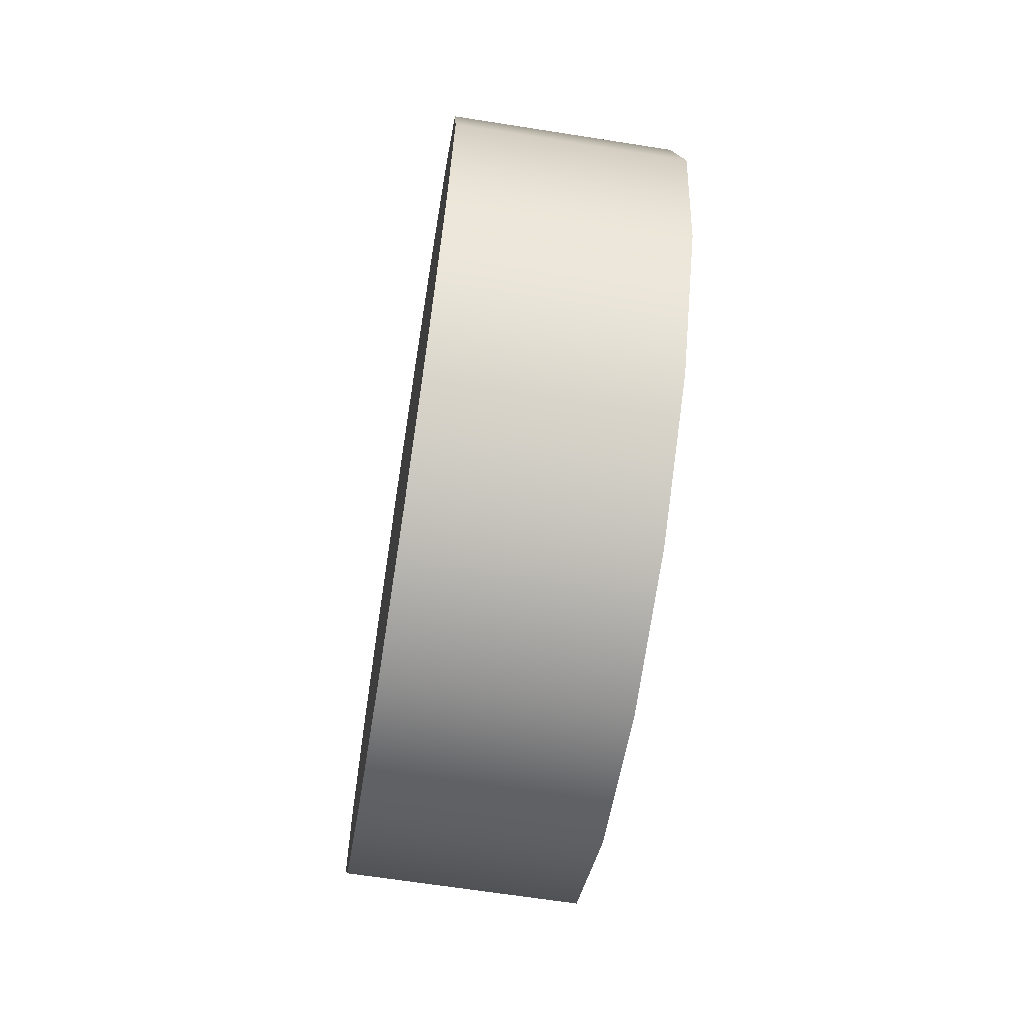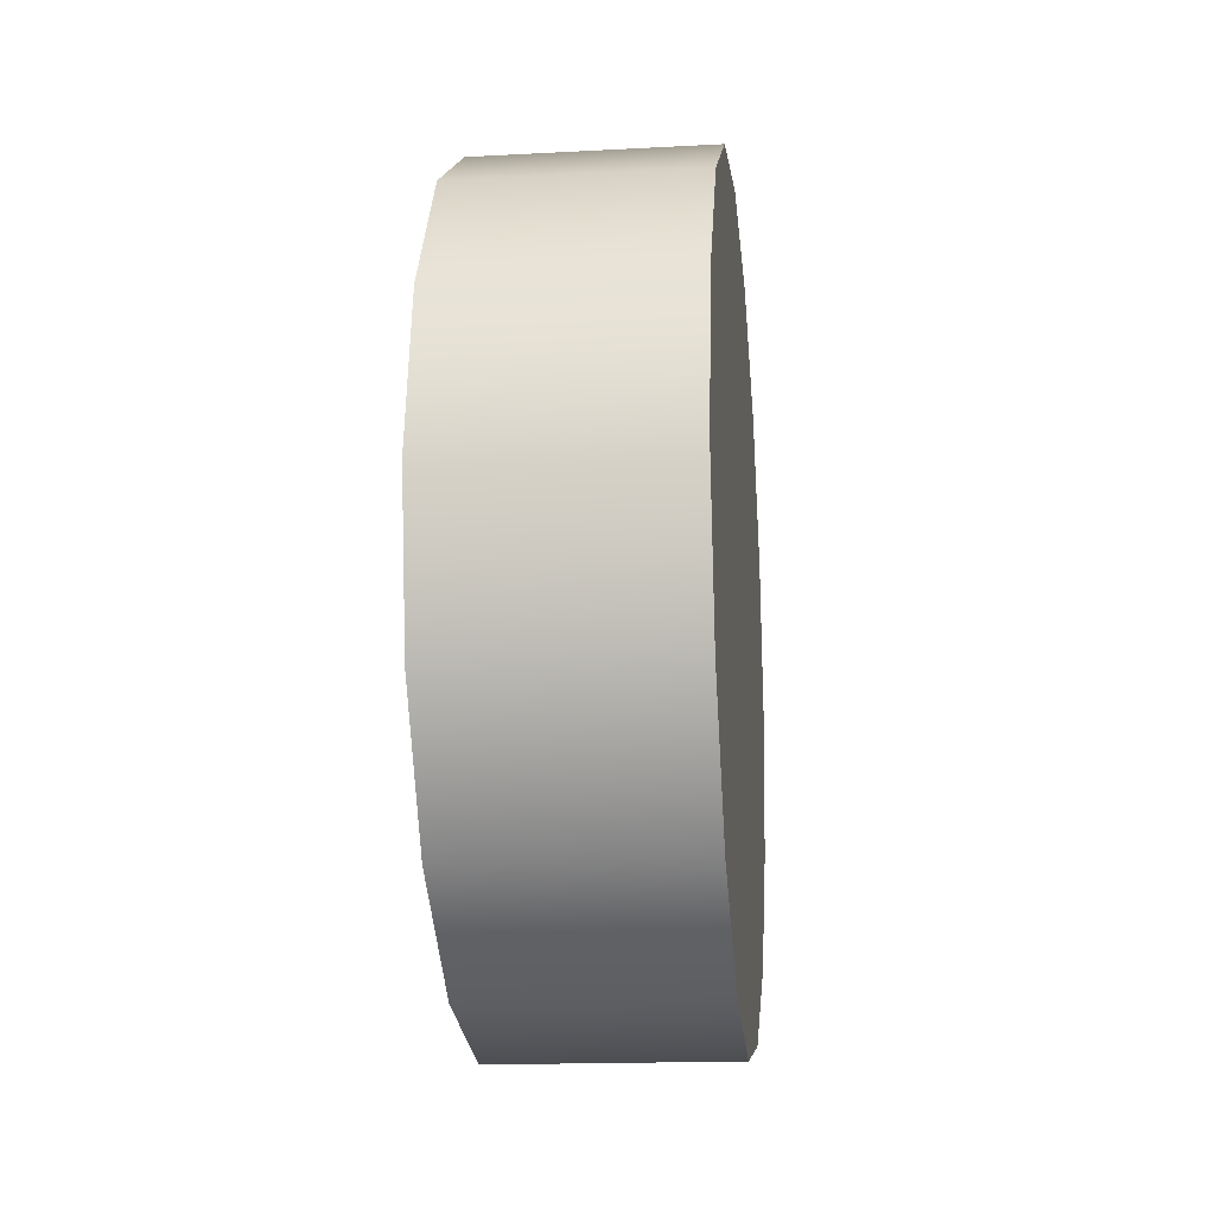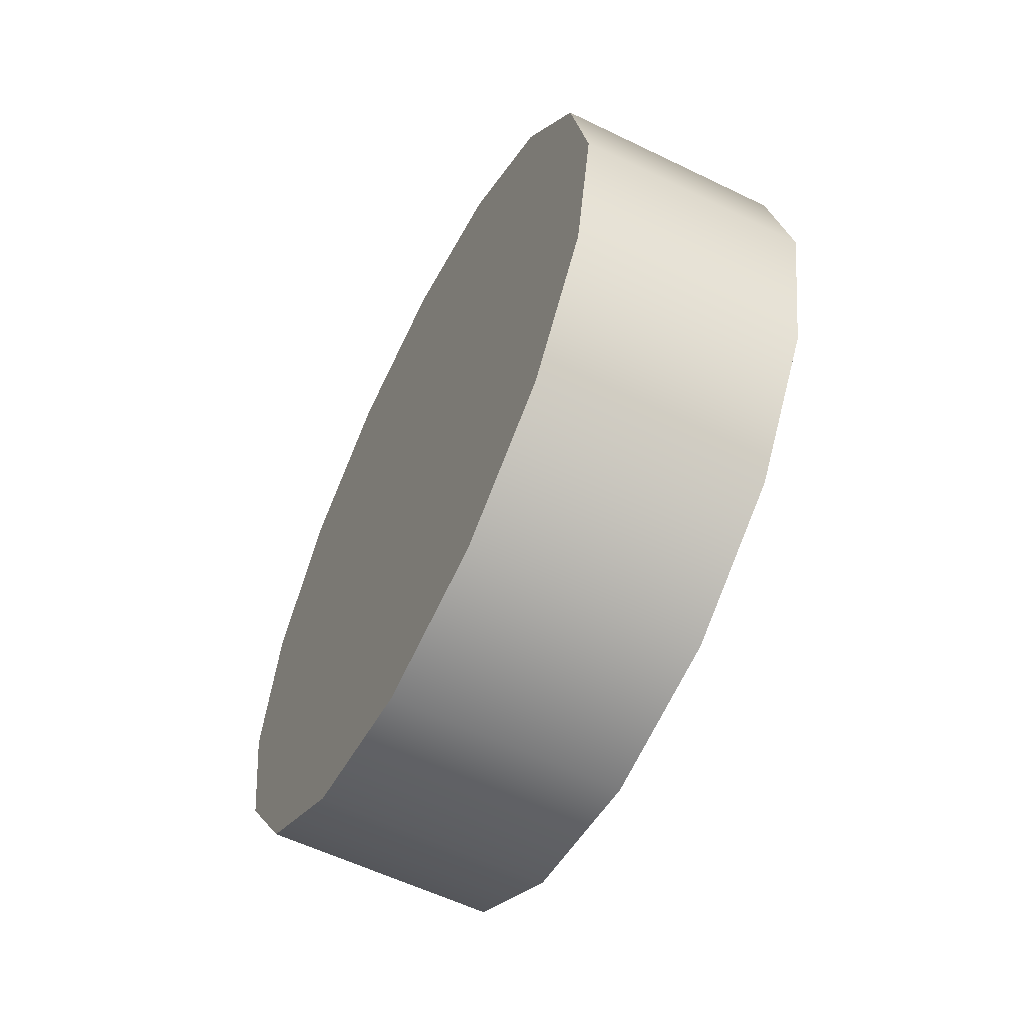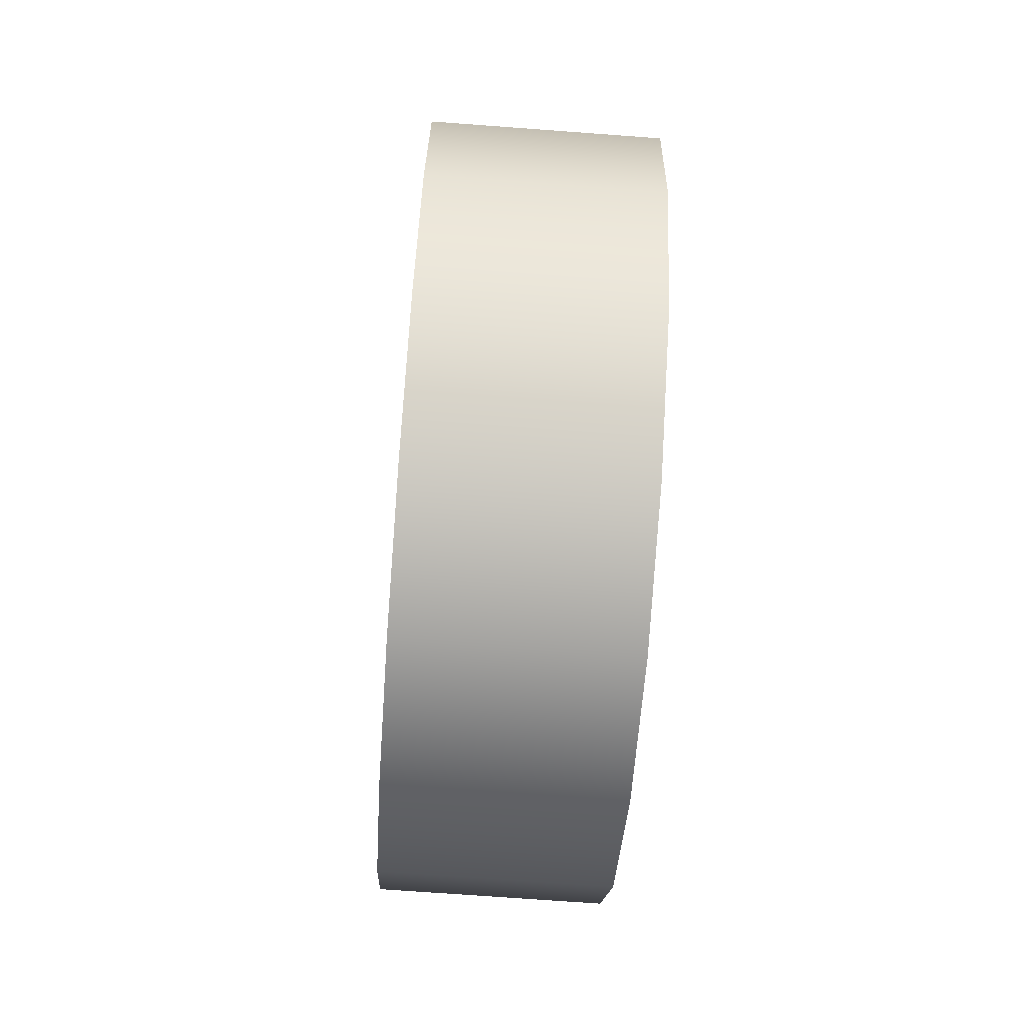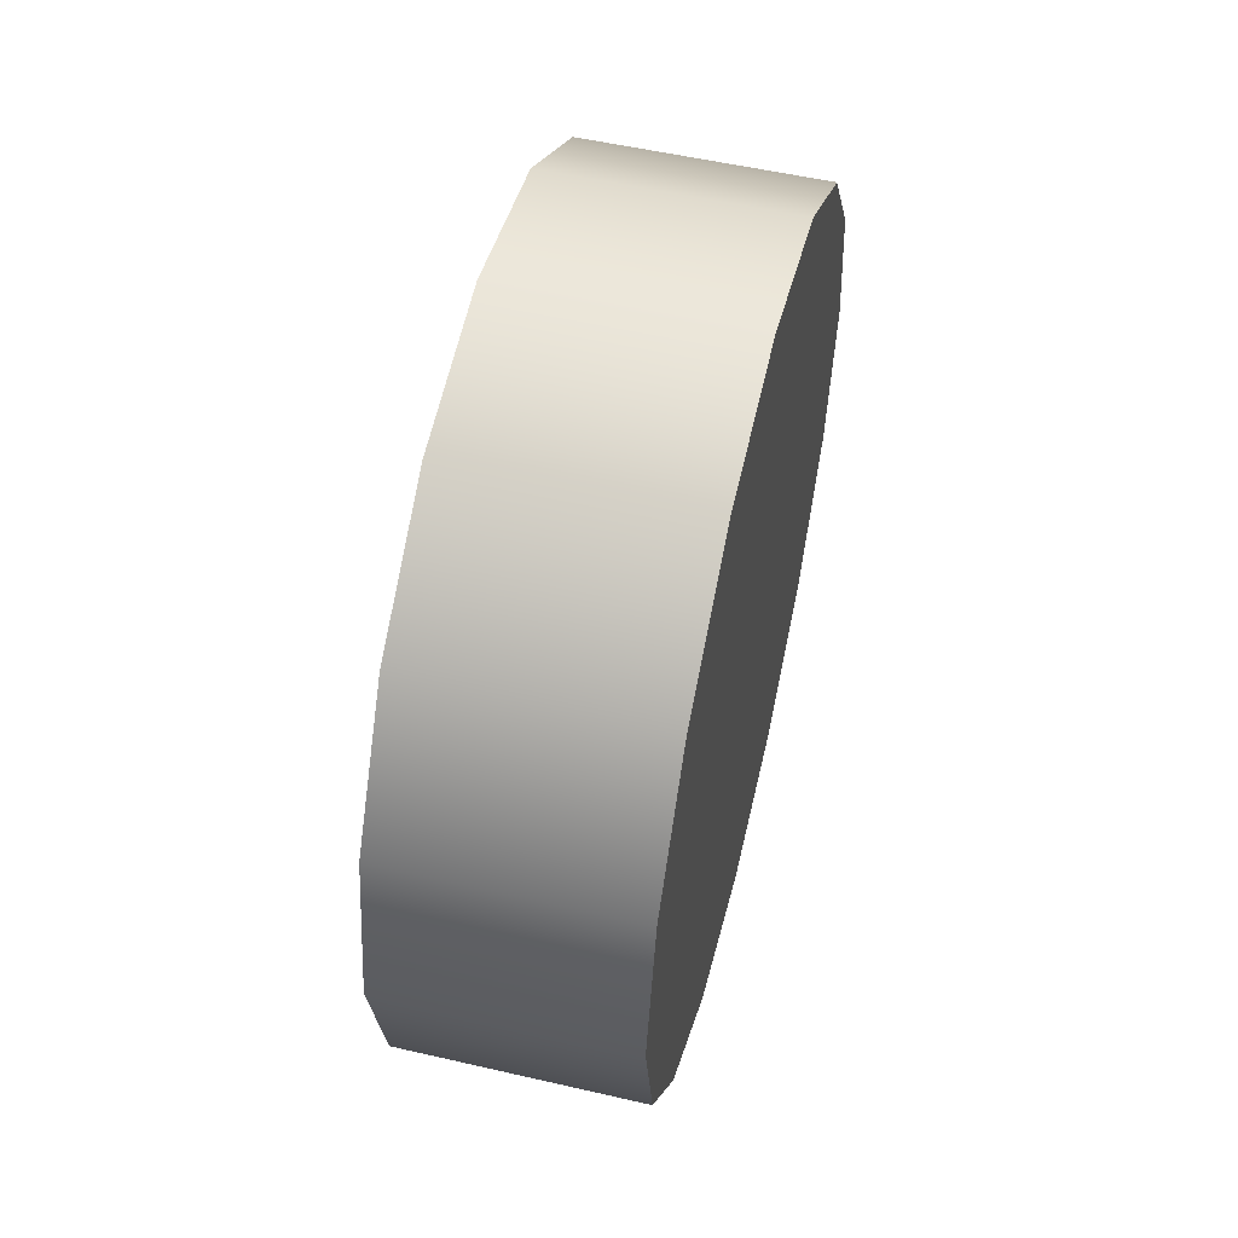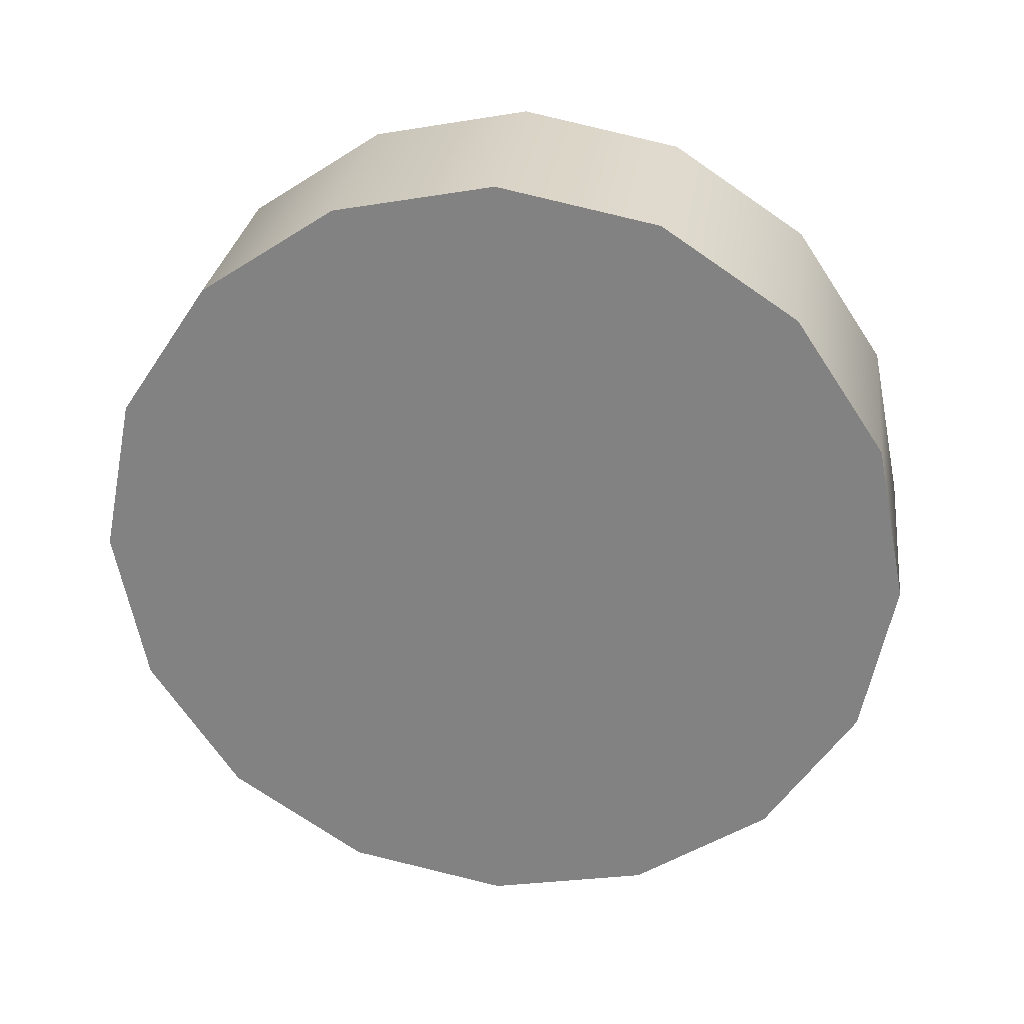
<metadata>
{"format":"obj","ext":"obj","renderer":"f3d","projection":"perspective","resolution":1024,"background":"white","views":[{"elev":-65.5,"azim":171.0,"up":"+Z"},{"elev":-16.7,"azim":6.2,"up":"+Z"},{"elev":-58.5,"azim":153.4,"up":"+Y"},{"elev":-72.7,"azim":-4.2,"up":"+Z"},{"elev":54.4,"azim":13.7,"up":"+Z"},{"elev":28.1,"azim":97.6,"up":"+Z"}]}
</metadata>
<code>
o roller.027_wheels1.010
v -1.526 0.02187 -0.4373
v -1.526 -0.06126 -0.4539
v -1.49 -0.06126 -0.4539
v -1.49 0.02187 -0.4373
v -1.526 -0.1317 -0.5009
v -1.49 -0.1317 -0.5009
v -1.526 -0.1788 -0.5714
v -1.49 -0.1788 -0.5714
v -1.526 -0.1954 -0.6545
v -1.49 -0.1954 -0.6545
v -1.526 -0.1788 -0.7377
v -1.49 -0.1788 -0.7377
v -1.526 -0.1317 -0.8082
v -1.49 -0.1317 -0.8082
v -1.526 -0.06126 -0.8552
v -1.49 -0.06126 -0.8552
v -1.526 0.02187 -0.8718
v -1.49 0.02187 -0.8718
v -1.526 0.105 -0.8552
v -1.49 0.105 -0.8552
v -1.526 0.1755 -0.8082
v -1.49 0.1755 -0.8082
v -1.526 0.2226 -0.7377
v -1.49 0.2226 -0.7377
v -1.526 0.2391 -0.6545
v -1.49 0.2391 -0.6545
v -1.526 0.2226 -0.5714
v -1.49 0.2226 -0.5714
v -1.526 0.1755 -0.5009
v -1.49 0.1755 -0.5009
v -1.526 0.105 -0.4539
v -1.49 0.105 -0.4539
v -1.526 0.02187 -0.4048
v -1.526 -0.07372 -0.4238
v -1.526 -0.1548 -0.4779
v -1.526 -0.2089 -0.559
v -1.526 -0.2279 -0.6545
v -1.526 -0.2089 -0.7501
v -1.526 -0.1548 -0.8312
v -1.526 -0.07372 -0.8853
v -1.526 0.02187 -0.9043
v -1.526 0.1175 -0.8853
v -1.526 0.1985 -0.8312
v -1.526 0.2526 -0.7501
v -1.526 0.2717 -0.6545
v -1.526 0.2526 -0.559
v -1.526 0.1985 -0.4779
v -1.526 0.1175 -0.4238
v -1.383 0.02187 -0.4048
v -1.383 -0.07372 -0.4238
v -1.383 -0.1548 -0.4779
v -1.383 -0.2089 -0.559
v -1.383 -0.2279 -0.6545
v -1.383 -0.2089 -0.7501
v -1.383 -0.1548 -0.8312
v -1.383 -0.07372 -0.8853
v -1.383 0.02187 -0.9043
v -1.383 0.1175 -0.8853
v -1.383 0.1985 -0.8312
v -1.383 0.2526 -0.7501
v -1.383 0.2717 -0.6545
v -1.383 0.2526 -0.559
v -1.383 0.1985 -0.4779
v -1.383 0.1175 -0.4238
v -1.512 0.02187 -0.6545
v -1.383 0.02187 -0.6545
v -1.482 0.02187 -0.5359
v -1.482 -0.04789 -0.5585
v -1.525 -0.03804 -0.5721
v -1.525 0.02187 -0.5526
v -1.482 -0.09101 -0.6179
v -1.525 -0.07506 -0.6231
v -1.482 -0.09101 -0.6912
v -1.525 -0.07506 -0.686
v -1.482 -0.04789 -0.7506
v -1.525 -0.03804 -0.737
v -1.482 0.02187 -0.7732
v -1.525 0.02187 -0.7565
v -1.482 0.09163 -0.7506
v -1.525 0.08177 -0.737
v -1.482 0.1347 -0.6912
v -1.525 0.1188 -0.686
v -1.482 0.1347 -0.6179
v -1.525 0.1188 -0.6231
v -1.482 0.09163 -0.5585
v -1.525 0.08177 -0.5721
v -1.532 0.02187 -0.6545
f 4 2 1
f 2 6 5
f 5 8 7
f 8 9 7
f 10 11 9
f 12 13 11
f 14 15 13
f 15 18 17
f 18 19 17
f 19 22 21
f 22 23 21
f 24 25 23
f 25 28 27
f 28 29 27
f 30 31 29
f 31 4 1
f 1 34 33
f 2 35 34
f 35 7 36
f 36 9 37
f 9 38 37
f 11 39 38
f 39 15 40
f 15 41 40
f 41 19 42
f 19 43 42
f 43 23 44
f 44 25 45
f 25 46 45
f 27 47 46
f 47 31 48
f 48 1 33
f 33 50 49
f 34 51 50
f 35 52 51
f 36 53 52
f 37 54 53
f 54 39 55
f 55 40 56
f 56 41 57
f 41 58 57
f 58 43 59
f 43 60 59
f 44 61 60
f 45 62 61
f 62 47 63
f 47 64 63
f 48 49 64
f 4 65 3
f 3 65 6
f 6 65 8
f 8 65 10
f 10 65 12
f 12 65 14
f 14 65 16
f 16 65 18
f 18 65 20
f 20 65 22
f 22 65 24
f 24 65 26
f 26 65 28
f 28 65 30
f 30 65 32
f 32 65 4
f 50 66 49
f 51 66 50
f 52 66 51
f 53 66 52
f 54 66 53
f 55 66 54
f 56 66 55
f 57 66 56
f 58 66 57
f 59 66 58
f 60 66 59
f 61 66 60
f 62 66 61
f 63 66 62
f 64 66 63
f 49 66 64
f 67 69 68
f 68 72 71
f 71 74 73
f 73 76 75
f 76 77 75
f 77 80 79
f 79 82 81
f 82 83 81
f 84 85 83
f 86 67 85
f 70 87 69
f 69 87 72
f 72 87 74
f 74 87 76
f 76 87 78
f 78 87 80
f 80 87 82
f 82 87 84
f 84 87 86
f 86 87 70
f 4 3 2
f 2 3 6
f 5 6 8
f 8 10 9
f 10 12 11
f 12 14 13
f 14 16 15
f 15 16 18
f 18 20 19
f 19 20 22
f 22 24 23
f 24 26 25
f 25 26 28
f 28 30 29
f 30 32 31
f 31 32 4
f 1 2 34
f 2 5 35
f 35 5 7
f 36 7 9
f 9 11 38
f 11 13 39
f 39 13 15
f 15 17 41
f 41 17 19
f 19 21 43
f 43 21 23
f 44 23 25
f 25 27 46
f 27 29 47
f 47 29 31
f 48 31 1
f 33 34 50
f 34 35 51
f 35 36 52
f 36 37 53
f 37 38 54
f 54 38 39
f 55 39 40
f 56 40 41
f 41 42 58
f 58 42 43
f 43 44 60
f 44 45 61
f 45 46 62
f 62 46 47
f 47 48 64
f 48 33 49
f 67 70 69
f 68 69 72
f 71 72 74
f 73 74 76
f 76 78 77
f 77 78 80
f 79 80 82
f 82 84 83
f 84 86 85
f 86 70 67

</code>
